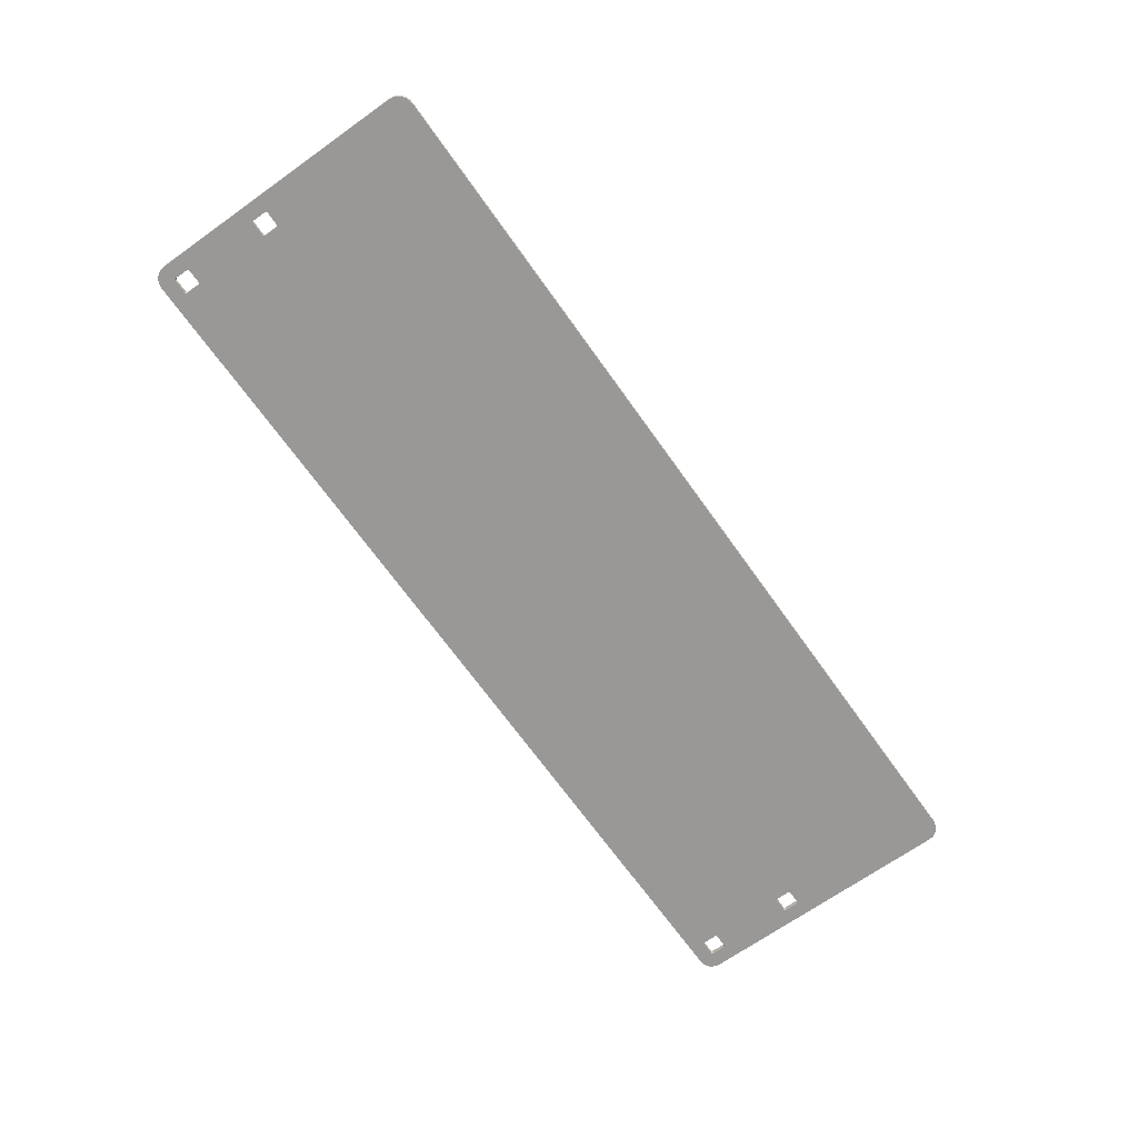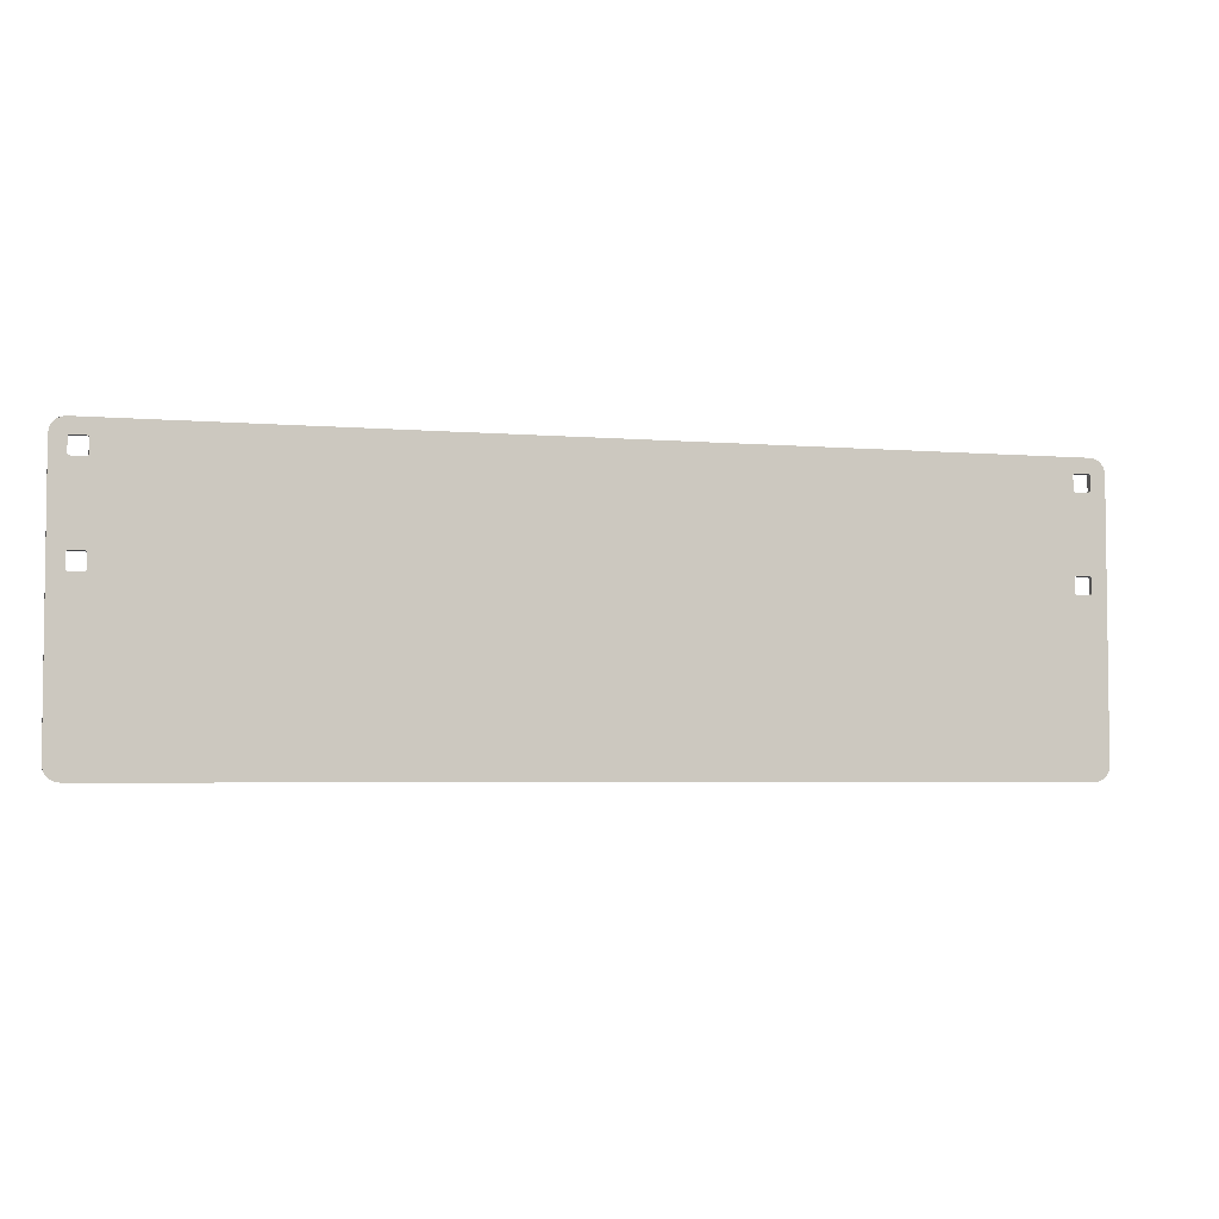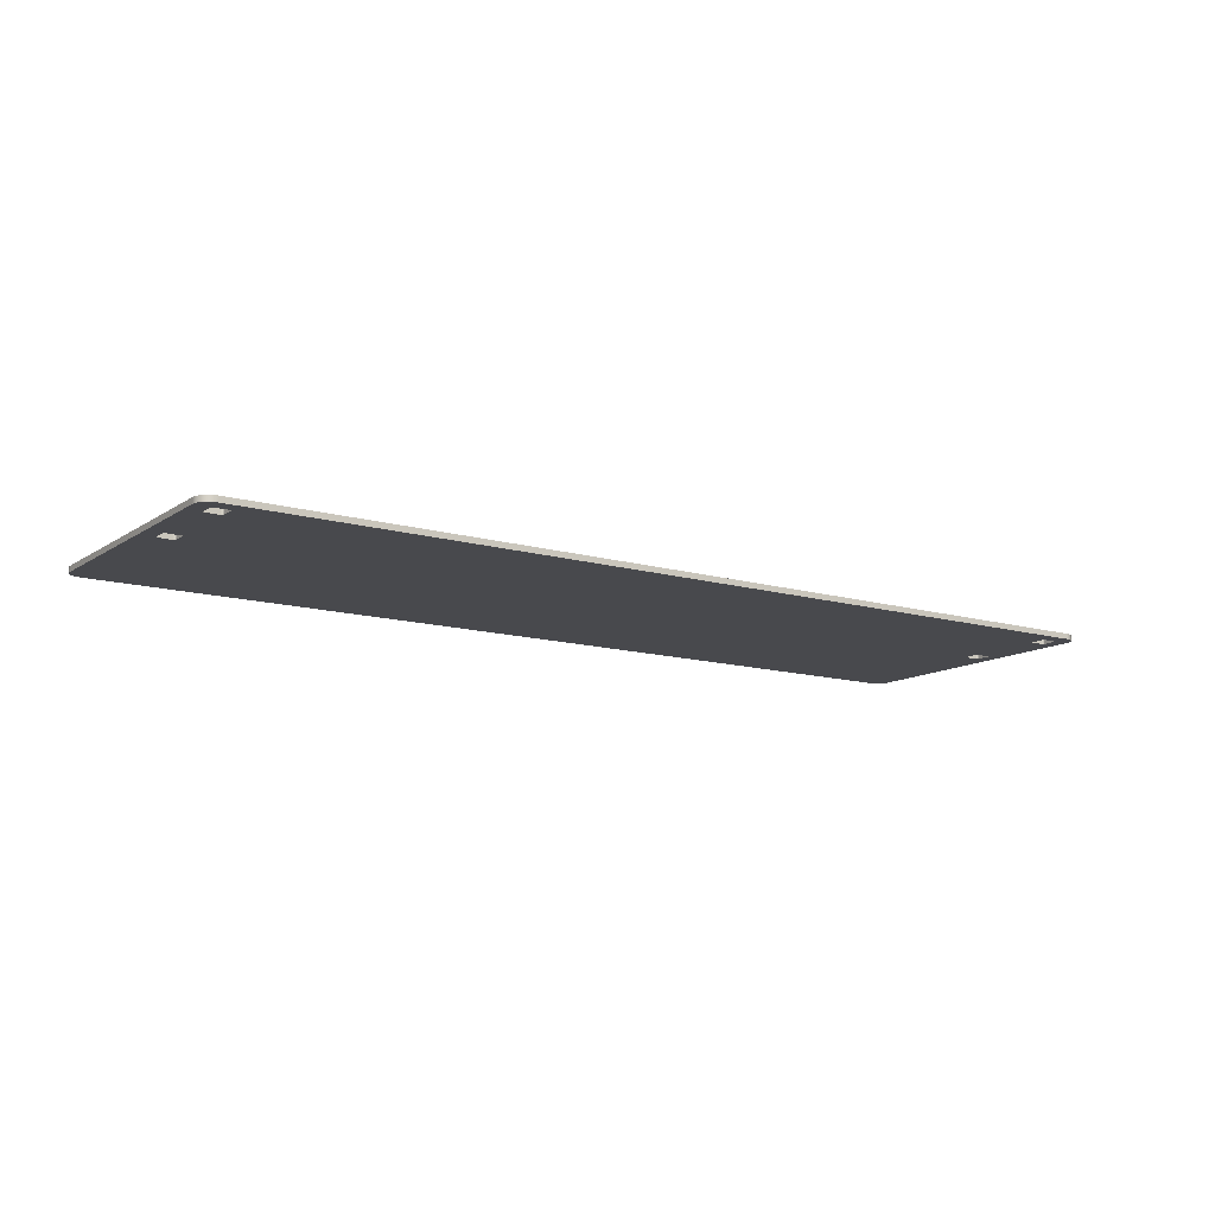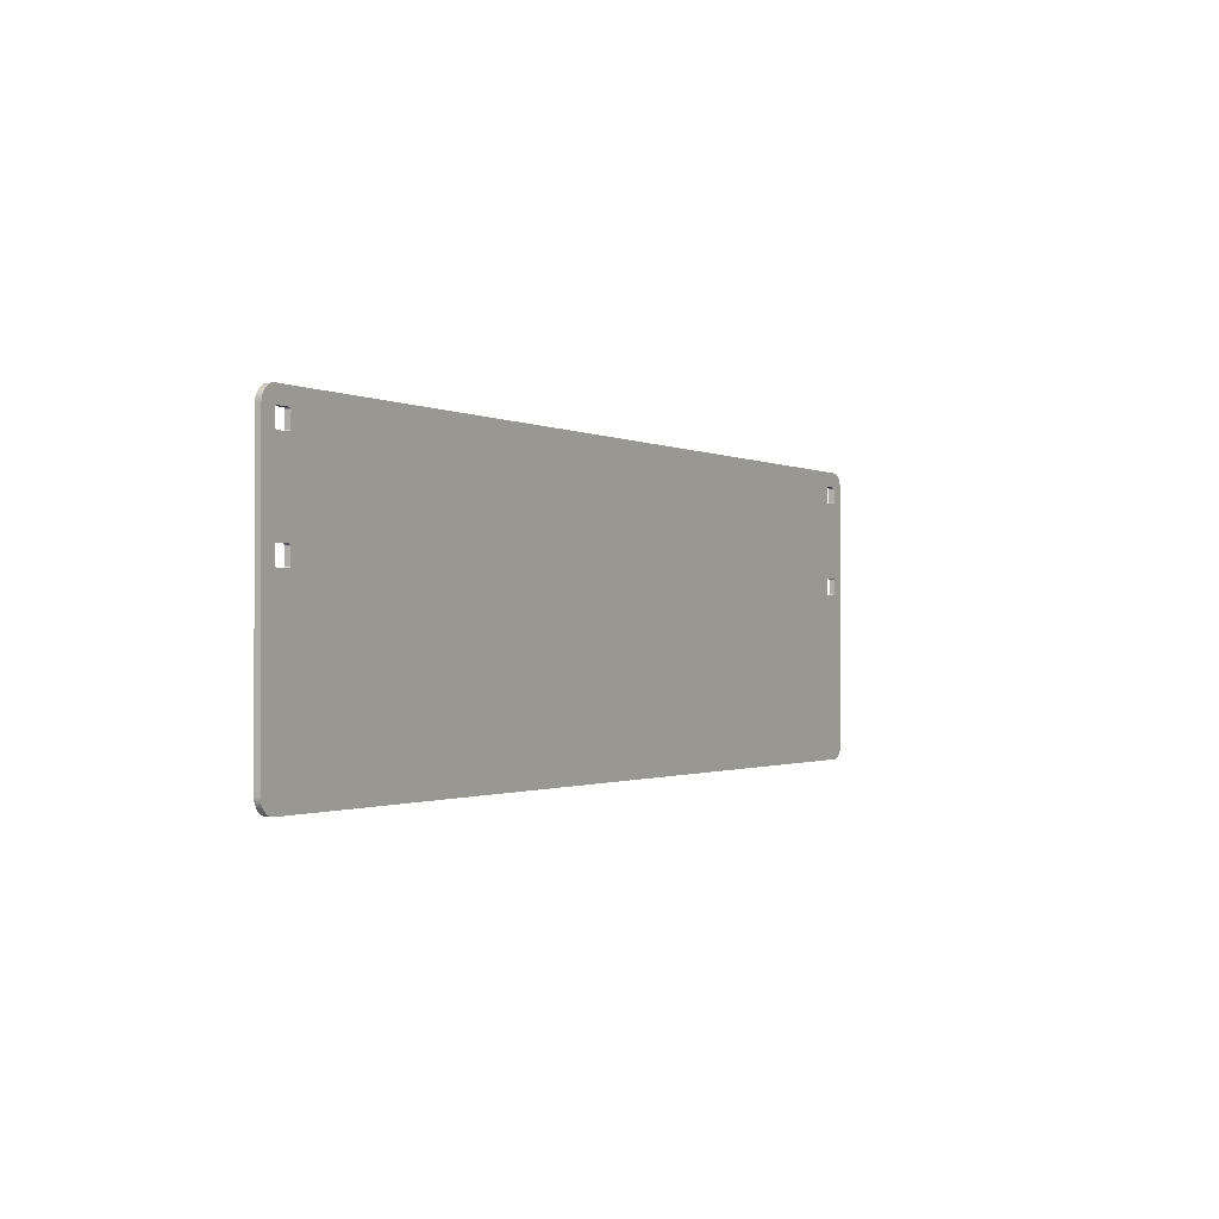
<metadata>
{"format":"obj","ext":"obj","renderer":"f3d","projection":"perspective","resolution":1024,"background":"white","views":[{"elev":-68.6,"azim":125.4,"up":"+Y"},{"elev":-4.3,"azim":-15.2,"up":"+Z"},{"elev":-12.5,"azim":-34.2,"up":"+Y"},{"elev":-1.0,"azim":120.4,"up":"+Z"}]}
</metadata>
<code>
g Body1
v -32.39 0 0.02971
v -32.76 0 0.02971
v -32.76 0.15 0.02971
v -32.39 0.15 0.02971
v -32.34 0 -0.02109
v -32.35 0 -0.007943
v -32.35 0 0.004309
v -32.36 0 0.01483
v -32.37 0 0.0229
v -32.38 0 0.02798
v -32.38 0.15 0.02798
v -32.37 0.15 0.0229
v -32.36 0.15 0.01483
v -32.35 0.15 0.004309
v -32.35 0.15 -0.007943
v -32.34 0.15 -0.02109
v -32.34 -0 -0.3818
v -32.34 0.15 -0.3818
v -32.39 -0 -0.4326
v -32.38 -0 -0.4308
v -32.37 -0 -0.4258
v -32.36 -0 -0.4177
v -32.35 -0 -0.4072
v -32.35 -0 -0.3949
v -32.35 0.15 -0.3949
v -32.35 0.15 -0.4072
v -32.36 0.15 -0.4177
v -32.37 0.15 -0.4258
v -32.38 0.15 -0.4308
v -32.39 0.15 -0.4326
v -32.76 -0 -0.4326
v -32.76 0.15 -0.4326
v -32.81 0 -0.3818
v -32.8 0 -0.3949
v -32.8 0 -0.4072
v -32.79 0 -0.4177
v -32.78 0 -0.4258
v -32.77 0 -0.4308
v -32.77 0.15 -0.4308
v -32.78 0.15 -0.4258
v -32.79 0.15 -0.4177
v -32.8 0.15 -0.4072
v -32.8 0.15 -0.3949
v -32.81 0.15 -0.3818
v -32.81 0 -0.02109
v -32.81 0.15 -0.02109
v -32.77 0 0.02798
v -32.78 0 0.0229
v -32.79 0 0.01483
v -32.8 0 0.004309
v -32.8 0 -0.007943
v -32.8 0.15 -0.007943
v -32.8 0.15 0.004309
v -32.79 0.15 0.01483
v -32.78 0.15 0.0229
v -32.77 0.15 0.02798
v -32.81 0 2.519
v -32.81 0 2.158
v -32.81 0.15 2.158
v -32.81 0.15 2.519
v -32.76 0 2.57
v -32.77 0 2.568
v -32.78 0 2.563
v -32.79 0 2.555
v -32.8 0 2.544
v -32.8 0 2.532
v -32.8 0.15 2.532
v -32.8 0.15 2.544
v -32.79 0.15 2.555
v -32.78 0.15 2.563
v -32.77 0.15 2.568
v -32.76 0.15 2.57
v -32.39 0 2.57
v -32.39 0.15 2.57
v -32.34 -0 2.519
v -32.35 -0 2.532
v -32.35 -0 2.544
v -32.36 -0 2.555
v -32.37 -0 2.563
v -32.38 -0 2.568
v -32.38 0.15 2.568
v -32.37 0.15 2.563
v -32.36 0.15 2.555
v -32.35 0.15 2.544
v -32.35 0.15 2.532
v -32.34 0.15 2.519
v -32.34 -0 2.158
v -32.34 0.15 2.158
v -32.39 0 2.107
v -32.38 -0 2.109
v -32.37 -0 2.114
v -32.36 -0 2.122
v -32.35 -0 2.133
v -32.35 -0 2.145
v -32.35 0.15 2.145
v -32.35 0.15 2.133
v -32.36 0.15 2.122
v -32.37 0.15 2.114
v -32.38 0.15 2.109
v -32.39 0.15 2.107
v -32.76 0 2.107
v -32.76 0.15 2.107
v -32.8 0 2.145
v -32.8 0 2.133
v -32.79 0 2.122
v -32.78 0 2.114
v -32.77 0 2.109
v -32.77 0.15 2.109
v -32.78 0.15 2.114
v -32.79 0.15 2.122
v -32.8 0.15 2.133
v -32.8 0.15 2.145
v -8.214 -0 -0.3818
v -8.214 -0 -0.02109
v -8.214 0.15 -0.02109
v -8.214 0.15 -0.3818
v -8.265 -0 -0.4326
v -8.252 -0 -0.4308
v -8.239 -0 -0.4258
v -8.229 -0 -0.4177
v -8.221 -0 -0.4072
v -8.216 -0 -0.3949
v -8.216 0.15 -0.3949
v -8.221 0.15 -0.4072
v -8.229 0.15 -0.4177
v -8.239 0.15 -0.4258
v -8.252 0.15 -0.4308
v -8.265 0.15 -0.4326
v -8.625 0 -0.4326
v -8.625 0.15 -0.4326
v -8.676 0 -0.3818
v -8.675 0 -0.3949
v -8.669 0 -0.4072
v -8.661 0 -0.4177
v -8.651 0 -0.4258
v -8.639 0 -0.4308
v -8.639 0.15 -0.4308
v -8.651 0.15 -0.4258
v -8.661 0.15 -0.4177
v -8.669 0.15 -0.4072
v -8.675 0.15 -0.3949
v -8.676 0.15 -0.3818
v -8.676 0 -0.02109
v -8.676 0.15 -0.02109
v -8.625 0 0.02971
v -8.639 0 0.02798
v -8.651 0 0.0229
v -8.661 0 0.01483
v -8.669 0 0.004309
v -8.675 0 -0.007943
v -8.675 0.15 -0.007943
v -8.669 0.15 0.004309
v -8.661 0.15 0.01483
v -8.651 0.15 0.0229
v -8.639 0.15 0.02798
v -8.625 0.15 0.02971
v -8.265 0 0.02971
v -8.265 0.15 0.02971
v -8.216 -0 -0.007943
v -8.221 -0 0.004309
v -8.229 -0 0.01483
v -8.239 -0 0.0229
v -8.252 -0 0.02798
v -8.252 0.15 0.02798
v -8.239 0.15 0.0229
v -8.229 0.15 0.01483
v -8.221 0.15 0.004309
v -8.216 0.15 -0.007943
v -8.214 -0 2.158
v -8.214 -0 2.519
v -8.214 0.15 2.519
v -8.214 0.15 2.158
v -8.265 -0 2.107
v -8.252 -0 2.109
v -8.239 -0 2.114
v -8.229 -0 2.122
v -8.221 -0 2.133
v -8.216 -0 2.145
v -8.216 0.15 2.145
v -8.221 0.15 2.133
v -8.229 0.15 2.122
v -8.239 0.15 2.114
v -8.252 0.15 2.109
v -8.265 0.15 2.107
v -8.625 0 2.107
v -8.625 0.15 2.107
v -8.676 0 2.158
v -8.675 0 2.145
v -8.669 0 2.133
v -8.661 0 2.122
v -8.651 0 2.114
v -8.639 0 2.109
v -8.639 0.15 2.109
v -8.651 0.15 2.114
v -8.661 0.15 2.122
v -8.669 0.15 2.133
v -8.675 0.15 2.145
v -8.676 0.15 2.158
v -8.676 0 2.519
v -8.676 0.15 2.519
v -8.625 0 2.57
v -8.639 0 2.568
v -8.651 0 2.563
v -8.661 0 2.555
v -8.669 0 2.544
v -8.675 0 2.532
v -8.675 0.15 2.532
v -8.669 0.15 2.544
v -8.661 0.15 2.555
v -8.651 0.15 2.563
v -8.639 0.15 2.568
v -8.625 0.15 2.57
v -8.265 0 2.57
v -8.265 0.15 2.57
v -8.216 -0 2.532
v -8.221 -0 2.544
v -8.229 -0 2.555
v -8.239 -0 2.563
v -8.252 -0 2.568
v -8.252 0.15 2.568
v -8.239 0.15 2.563
v -8.229 0.15 2.555
v -8.221 0.15 2.544
v -8.216 0.15 2.532
v -32.82 0 2.978
v -24.62 0 2.978
v -16.41 0 2.978
v -8.209 0 2.978
v -8.209 0.15 2.978
v -16.41 0.15 2.978
v -24.62 0.15 2.978
v -32.82 0.15 2.978
v -33.22 0 2.578
v -33.21 0 2.681
v -33.17 0 2.778
v -33.11 0 2.861
v -33.02 0 2.924
v -32.93 0 2.964
v -32.93 0.15 2.964
v -33.02 0.15 2.924
v -33.11 0.15 2.861
v -33.17 0.15 2.778
v -33.21 0.15 2.681
v -33.22 0.15 2.578
v -33.22 0 -4.622
v -33.22 0.15 -4.622
v -32.82 0 -5.022
v -32.93 0 -5.008
v -33.02 0 -4.968
v -33.11 0 -4.905
v -33.17 0 -4.822
v -33.21 0 -4.726
v -33.21 0.15 -4.726
v -33.17 0.15 -4.822
v -33.11 0.15 -4.905
v -33.02 0.15 -4.968
v -32.93 0.15 -5.008
v -32.82 0.15 -5.022
v -8.209 0 -5.022
v -16.41 0 -5.022
v -24.62 0 -5.022
v -24.62 0.15 -5.022
v -16.41 0.15 -5.022
v -8.209 0.15 -5.022
v -7.809 0 -4.622
v -7.823 0 -4.726
v -7.863 0 -4.822
v -7.927 0 -4.905
v -8.009 0 -4.968
v -8.106 0 -5.008
v -8.106 0.15 -5.008
v -8.009 0.15 -4.968
v -7.927 0.15 -4.905
v -7.863 0.15 -4.822
v -7.823 0.15 -4.726
v -7.809 0.15 -4.622
v -7.809 0 2.578
v -7.809 0.15 2.578
v -8.106 0 2.964
v -8.009 0 2.924
v -7.927 0 2.861
v -7.863 0 2.778
v -7.823 0 2.681
v -7.823 0.15 2.681
v -7.863 0.15 2.778
v -7.927 0.15 2.861
v -8.009 0.15 2.924
v -8.106 0.15 2.964
v -24.75 0.15 0.02971
v -16.28 0.15 0.02971
v -24.75 0.15 2.57
v -16.28 0.15 2.57
v -16.28 0 0.02971
v -24.75 0 0.02971
v -16.28 0 2.57
v -24.75 0 2.57
f 1 2 4
f 4 2 3
f 16 5 15
f 15 5 6
f 15 6 14
f 14 6 7
f 14 7 13
f 13 7 8
f 13 8 12
f 12 8 9
f 12 9 11
f 11 9 10
f 11 10 4
f 4 10 1
f 17 5 18
f 18 5 16
f 30 19 29
f 29 19 20
f 29 20 28
f 28 20 21
f 28 21 27
f 27 21 22
f 27 22 26
f 26 22 23
f 26 23 25
f 25 23 24
f 25 24 18
f 18 24 17
f 31 19 32
f 32 19 30
f 44 33 43
f 43 33 34
f 43 34 42
f 42 34 35
f 42 35 41
f 41 35 36
f 41 36 40
f 40 36 37
f 40 37 39
f 39 37 38
f 39 38 32
f 32 38 31
f 45 33 46
f 46 33 44
f 3 2 56
f 56 2 47
f 56 47 55
f 55 47 48
f 55 48 54
f 54 48 49
f 54 49 53
f 53 49 50
f 53 50 52
f 52 50 51
f 52 51 46
f 46 51 45
f 57 58 60
f 60 58 59
f 72 61 71
f 71 61 62
f 71 62 70
f 70 62 63
f 70 63 69
f 69 63 64
f 69 64 68
f 68 64 65
f 68 65 67
f 67 65 66
f 67 66 60
f 60 66 57
f 73 61 74
f 74 61 72
f 86 75 85
f 85 75 76
f 85 76 84
f 84 76 77
f 84 77 83
f 83 77 78
f 83 78 82
f 82 78 79
f 82 79 81
f 81 79 80
f 81 80 74
f 74 80 73
f 87 75 88
f 88 75 86
f 100 89 99
f 99 89 90
f 99 90 98
f 98 90 91
f 98 91 97
f 97 91 92
f 97 92 96
f 96 92 93
f 96 93 95
f 95 93 94
f 95 94 88
f 88 94 87
f 101 89 102
f 102 89 100
f 59 58 112
f 112 58 103
f 112 103 111
f 111 103 104
f 111 104 110
f 110 104 105
f 110 105 109
f 109 105 106
f 109 106 108
f 108 106 107
f 108 107 102
f 102 107 101
f 113 114 116
f 116 114 115
f 128 117 127
f 127 117 118
f 127 118 126
f 126 118 119
f 126 119 125
f 125 119 120
f 125 120 124
f 124 120 121
f 124 121 123
f 123 121 122
f 123 122 116
f 116 122 113
f 129 117 130
f 130 117 128
f 142 131 141
f 141 131 132
f 141 132 140
f 140 132 133
f 140 133 139
f 139 133 134
f 139 134 138
f 138 134 135
f 138 135 137
f 137 135 136
f 137 136 130
f 130 136 129
f 143 131 144
f 144 131 142
f 156 145 155
f 155 145 146
f 155 146 154
f 154 146 147
f 154 147 153
f 153 147 148
f 153 148 152
f 152 148 149
f 152 149 151
f 151 149 150
f 151 150 144
f 144 150 143
f 157 145 158
f 158 145 156
f 115 114 168
f 168 114 159
f 168 159 167
f 167 159 160
f 167 160 166
f 166 160 161
f 166 161 165
f 165 161 162
f 165 162 164
f 164 162 163
f 164 163 158
f 158 163 157
f 169 170 172
f 172 170 171
f 184 173 183
f 183 173 174
f 183 174 182
f 182 174 175
f 182 175 181
f 181 175 176
f 181 176 180
f 180 176 177
f 180 177 179
f 179 177 178
f 179 178 172
f 172 178 169
f 185 173 186
f 186 173 184
f 198 187 197
f 197 187 188
f 197 188 196
f 196 188 189
f 196 189 195
f 195 189 190
f 195 190 194
f 194 190 191
f 194 191 193
f 193 191 192
f 193 192 186
f 186 192 185
f 199 187 200
f 200 187 198
f 212 201 211
f 211 201 202
f 211 202 210
f 210 202 203
f 210 203 209
f 209 203 204
f 209 204 208
f 208 204 205
f 208 205 207
f 207 205 206
f 207 206 200
f 200 206 199
f 213 201 214
f 214 201 212
f 171 170 224
f 224 170 215
f 224 215 223
f 223 215 216
f 223 216 222
f 222 216 217
f 222 217 221
f 221 217 218
f 221 218 220
f 220 218 219
f 220 219 214
f 214 219 213
f 225 226 232
f 232 226 231
f 231 226 227
f 231 227 230
f 230 227 228
f 230 228 229
f 244 233 243
f 243 233 234
f 243 234 242
f 242 234 235
f 242 235 241
f 241 235 236
f 241 236 240
f 240 236 237
f 240 237 239
f 239 237 238
f 239 238 232
f 232 238 225
f 245 233 246
f 246 233 244
f 258 247 257
f 257 247 248
f 257 248 256
f 256 248 249
f 256 249 255
f 255 249 250
f 255 250 254
f 254 250 251
f 254 251 253
f 253 251 252
f 253 252 246
f 246 252 245
f 259 260 264
f 264 260 263
f 263 260 261
f 263 261 262
f 262 261 247
f 262 247 258
f 276 265 275
f 275 265 266
f 275 266 274
f 274 266 267
f 274 267 273
f 273 267 268
f 273 268 272
f 272 268 269
f 272 269 271
f 271 269 270
f 271 270 264
f 264 270 259
f 277 265 278
f 278 265 276
f 229 228 288
f 288 228 279
f 288 279 287
f 287 279 280
f 287 280 286
f 286 280 281
f 286 281 285
f 285 281 282
f 285 282 284
f 284 282 283
f 284 283 278
f 278 283 277
f 172 171 278
f 278 171 224
f 278 224 284
f 284 224 223
f 284 223 285
f 285 223 222
f 285 222 286
f 286 222 221
f 286 221 287
f 287 221 288
f 288 221 220
f 288 220 229
f 229 220 214
f 229 214 212
f 212 211 229
f 229 211 210
f 229 210 209
f 229 209 230
f 230 209 208
f 230 208 207
f 230 207 292
f 292 207 200
f 292 200 198
f 198 197 292
f 292 197 290
f 292 290 289
f 289 290 262
f 289 262 26
f 26 262 27
f 27 262 258
f 27 258 28
f 28 258 246
f 28 246 29
f 29 246 30
f 30 246 32
f 32 246 39
f 39 246 40
f 40 246 41
f 41 246 42
f 42 246 43
f 43 246 44
f 44 246 244
f 44 244 46
f 46 244 52
f 52 244 53
f 53 244 111
f 53 111 110
f 196 152 197
f 197 152 151
f 197 151 290
f 290 151 144
f 290 144 142
f 152 196 153
f 153 196 195
f 153 195 154
f 154 195 194
f 154 194 155
f 155 194 193
f 155 193 156
f 156 193 186
f 156 186 184
f 156 184 158
f 158 184 183
f 158 183 164
f 164 183 182
f 164 182 165
f 165 182 181
f 165 181 166
f 166 181 167
f 167 181 180
f 167 180 278
f 278 180 179
f 278 179 172
f 116 115 278
f 278 115 168
f 278 168 167
f 142 141 290
f 290 141 140
f 290 140 263
f 263 140 139
f 263 139 264
f 264 139 138
f 264 138 276
f 276 138 137
f 276 137 130
f 130 128 276
f 276 128 127
f 276 127 126
f 126 125 276
f 276 125 124
f 276 124 123
f 123 116 276
f 276 116 278
f 60 59 244
f 244 59 112
f 244 112 111
f 109 55 110
f 110 55 54
f 110 54 53
f 55 109 56
f 56 109 108
f 56 108 3
f 3 108 102
f 3 102 100
f 3 100 4
f 4 100 99
f 4 99 11
f 11 99 98
f 11 98 12
f 12 98 97
f 12 97 13
f 13 97 96
f 13 96 14
f 14 96 95
f 14 95 15
f 15 95 289
f 15 289 16
f 16 289 18
f 18 289 25
f 25 289 26
f 289 95 291
f 291 95 88
f 291 88 86
f 86 85 291
f 291 85 231
f 291 231 230
f 85 84 231
f 231 84 83
f 231 83 232
f 232 83 82
f 232 82 81
f 81 74 232
f 232 74 72
f 232 72 71
f 232 71 239
f 239 71 70
f 239 70 240
f 240 70 241
f 241 70 69
f 241 69 242
f 242 69 68
f 242 68 243
f 243 68 67
f 243 67 244
f 244 67 60
f 276 275 264
f 264 275 274
f 264 274 273
f 273 272 264
f 264 272 271
f 263 262 290
f 257 256 258
f 258 256 255
f 258 255 254
f 254 253 258
f 258 253 246
f 230 292 291
f 291 292 289
f 201 213 228
f 228 213 219
f 228 219 279
f 279 219 218
f 279 218 280
f 280 218 281
f 281 218 217
f 281 217 282
f 282 217 216
f 282 216 283
f 283 216 215
f 283 215 277
f 277 215 170
f 277 170 169
f 169 178 277
f 277 178 177
f 277 177 160
f 160 177 176
f 160 176 161
f 161 176 162
f 162 176 175
f 162 175 163
f 163 175 174
f 163 174 157
f 157 174 173
f 157 173 185
f 157 185 145
f 145 185 192
f 145 192 146
f 146 192 191
f 146 191 147
f 147 191 190
f 147 190 148
f 148 190 189
f 148 189 149
f 149 189 188
f 149 188 150
f 150 188 293
f 150 293 143
f 143 293 131
f 131 293 132
f 132 293 133
f 133 293 260
f 133 260 134
f 134 260 259
f 134 259 135
f 135 259 265
f 135 265 136
f 136 265 129
f 129 265 117
f 117 265 118
f 118 265 119
f 119 265 120
f 120 265 121
f 121 265 122
f 122 265 113
f 113 265 277
f 113 277 114
f 114 277 159
f 159 277 160
f 293 188 295
f 295 188 187
f 295 187 199
f 199 206 295
f 295 206 227
f 295 227 226
f 206 205 227
f 227 205 204
f 227 204 228
f 228 204 203
f 228 203 202
f 202 201 228
f 107 2 101
f 101 2 1
f 101 1 89
f 89 1 90
f 90 1 10
f 90 10 91
f 91 10 9
f 91 9 92
f 92 9 8
f 92 8 93
f 93 8 7
f 93 7 94
f 94 7 6
f 94 6 294
f 294 6 5
f 294 5 17
f 2 107 47
f 47 107 106
f 47 106 48
f 48 106 105
f 48 105 49
f 49 105 50
f 50 105 104
f 50 104 233
f 233 104 103
f 233 103 58
f 58 57 233
f 233 57 66
f 233 66 234
f 234 66 65
f 234 65 235
f 235 65 64
f 235 64 236
f 236 64 63
f 236 63 237
f 237 63 238
f 238 63 62
f 238 62 225
f 225 62 61
f 225 61 73
f 73 80 225
f 225 80 79
f 225 79 78
f 225 78 226
f 226 78 77
f 226 77 76
f 226 76 296
f 296 76 75
f 296 75 87
f 87 94 296
f 296 94 294
f 296 294 293
f 293 294 260
f 33 45 233
f 233 45 51
f 233 51 50
f 17 24 294
f 294 24 23
f 294 23 261
f 261 23 22
f 261 22 247
f 247 22 21
f 247 21 245
f 245 21 20
f 245 20 19
f 19 31 245
f 245 31 38
f 245 38 37
f 37 36 245
f 245 36 35
f 245 35 34
f 34 33 245
f 245 33 233
f 245 252 247
f 247 252 251
f 247 251 250
f 250 249 247
f 247 249 248
f 261 260 294
f 270 269 259
f 259 269 268
f 259 268 267
f 267 266 259
f 259 266 265
f 226 296 295
f 295 296 293

</code>
